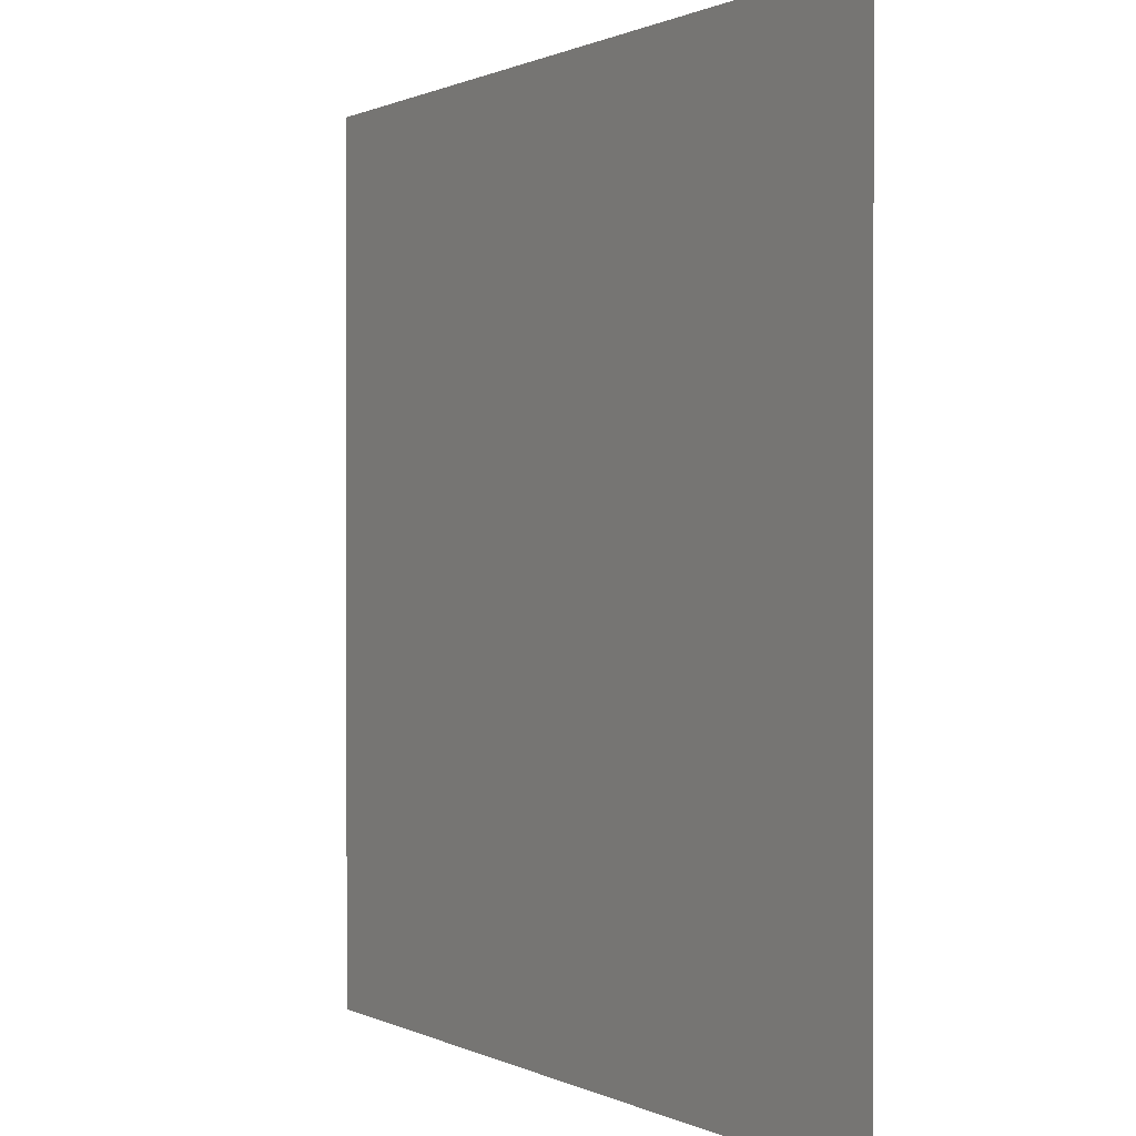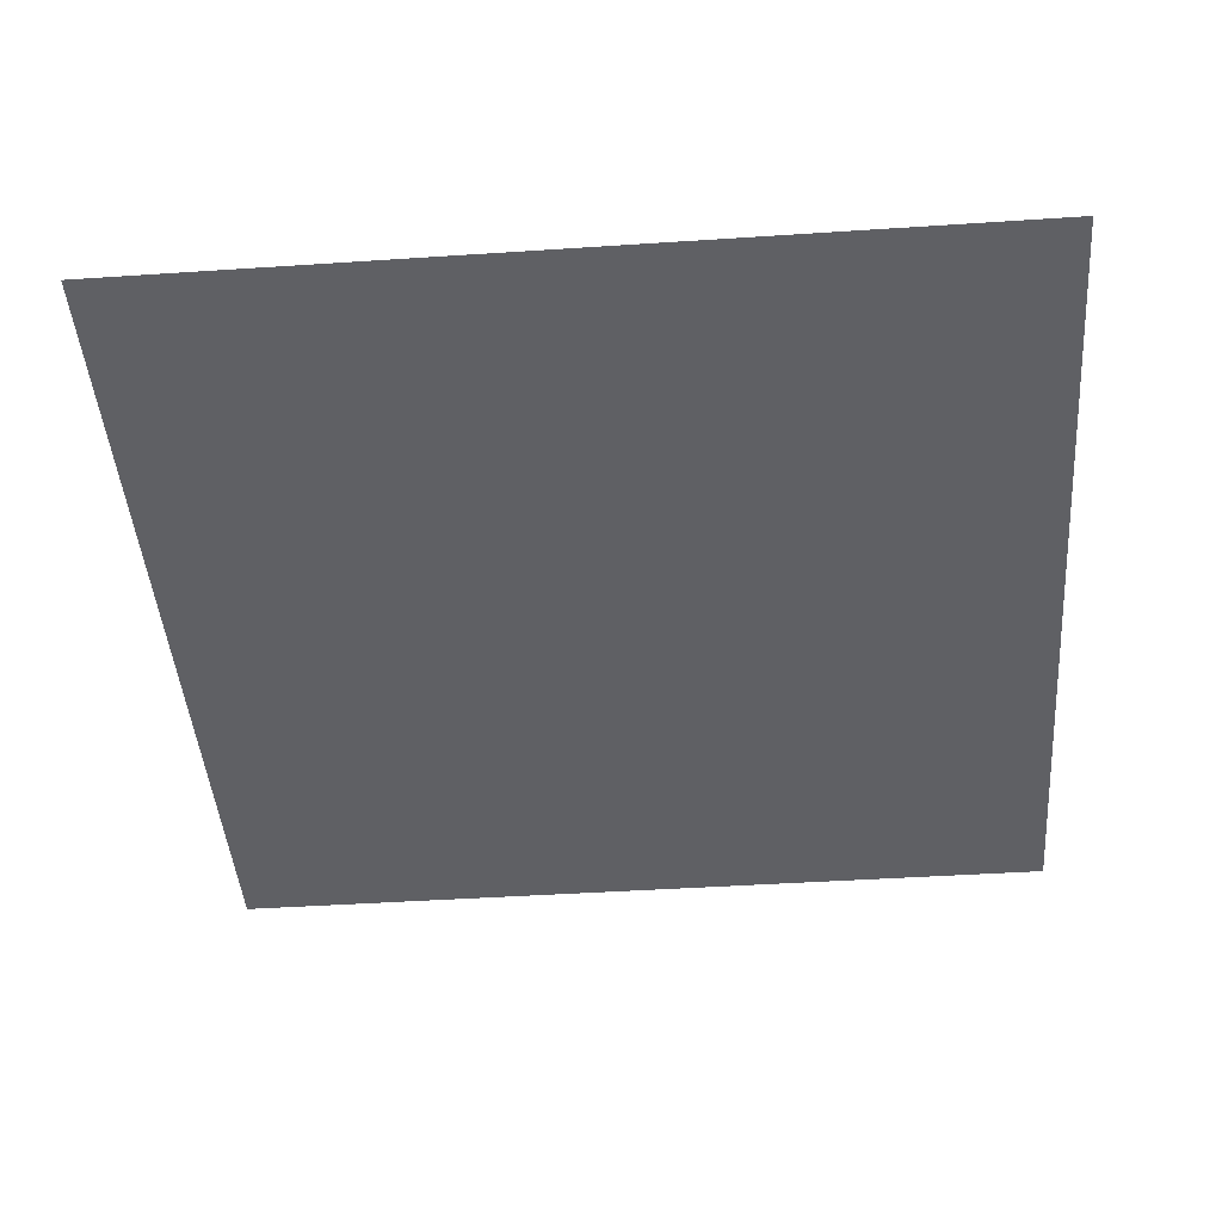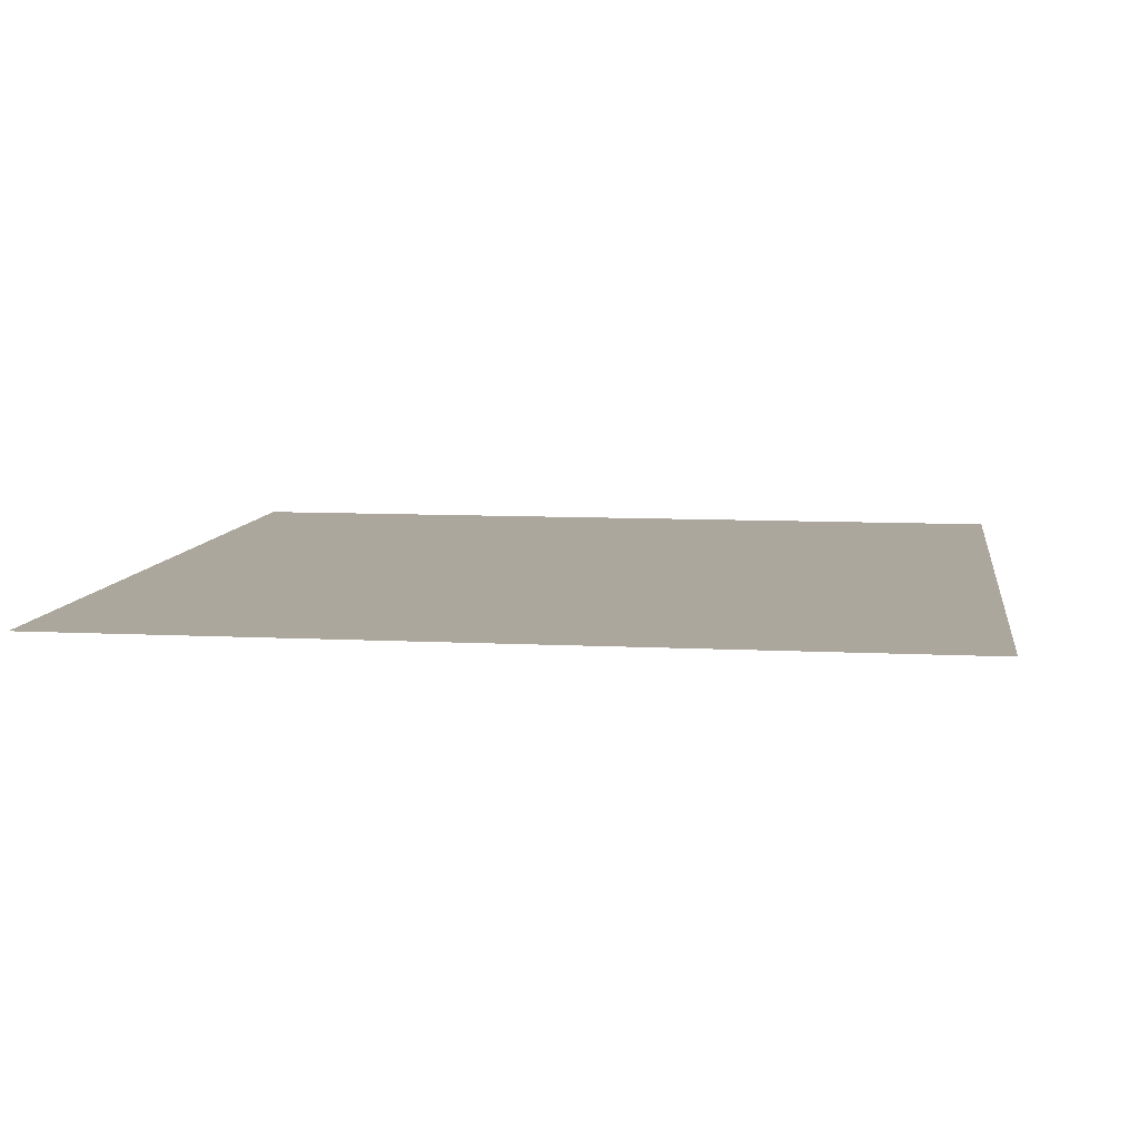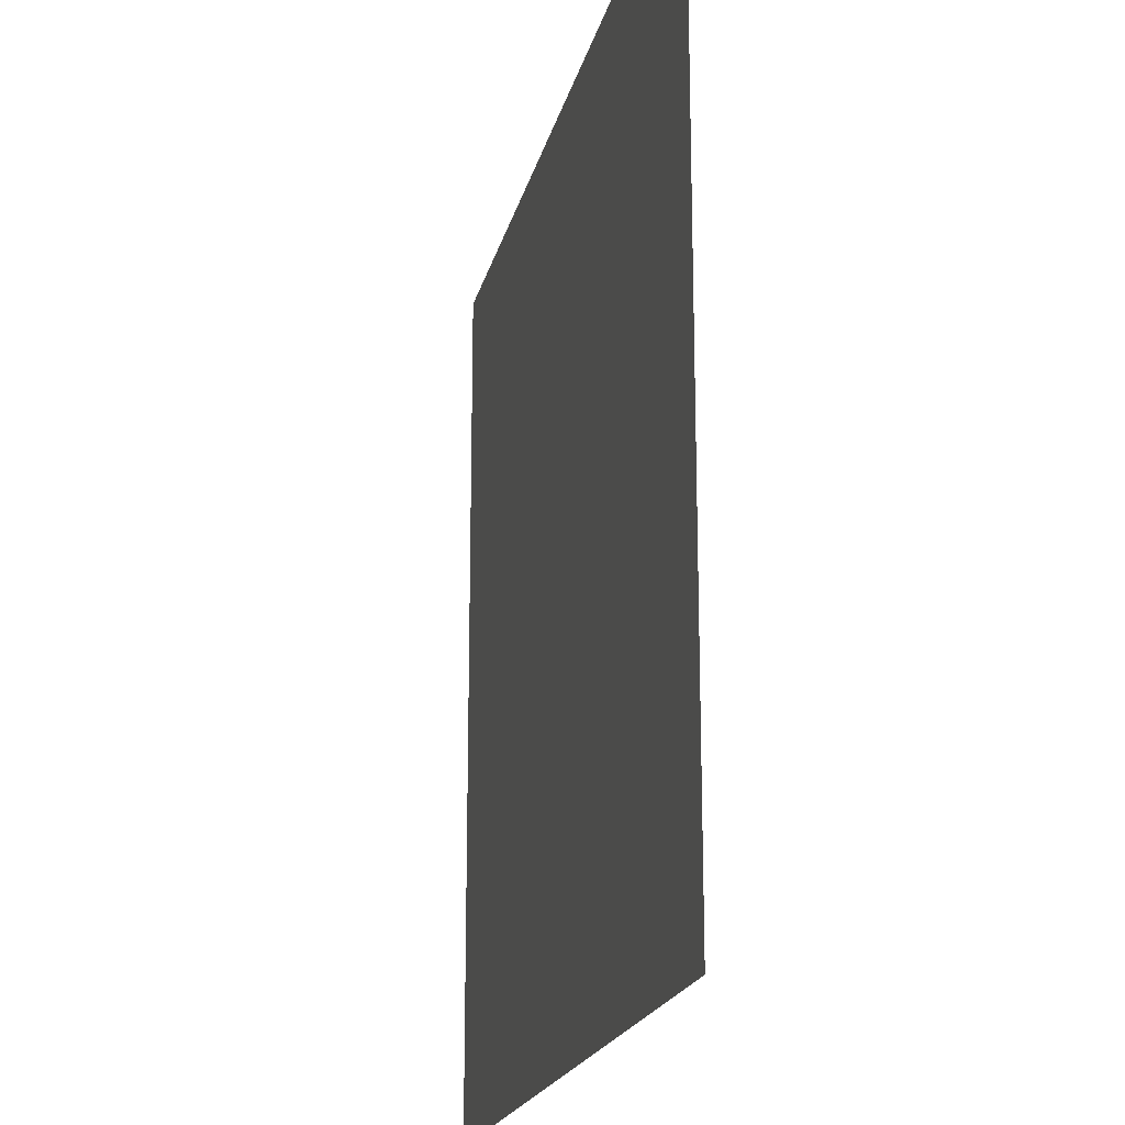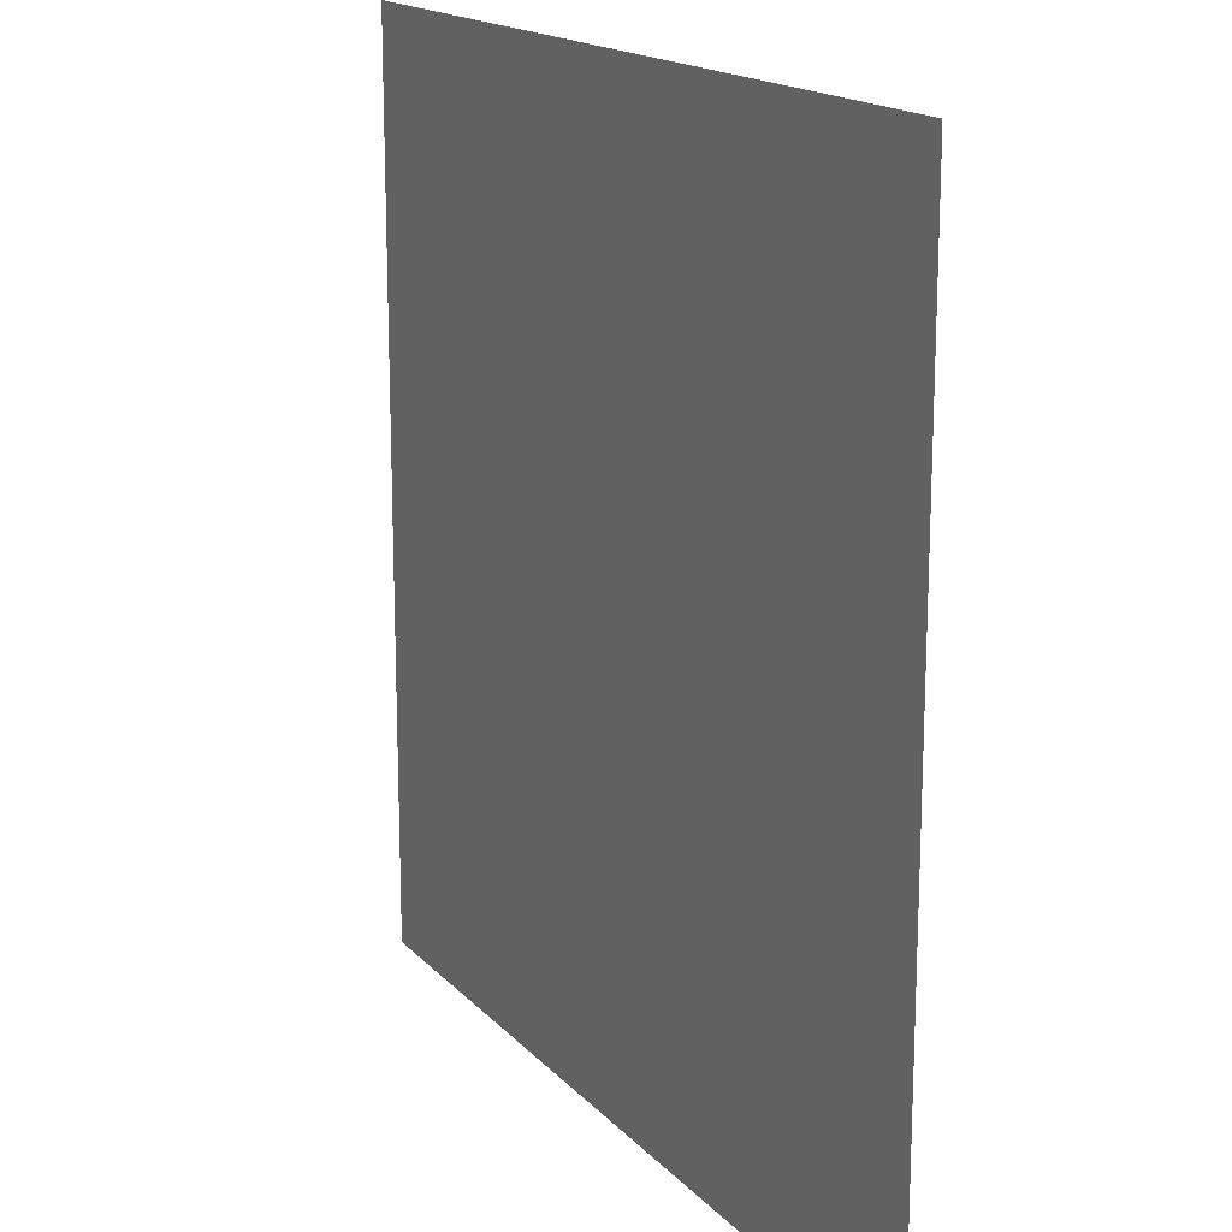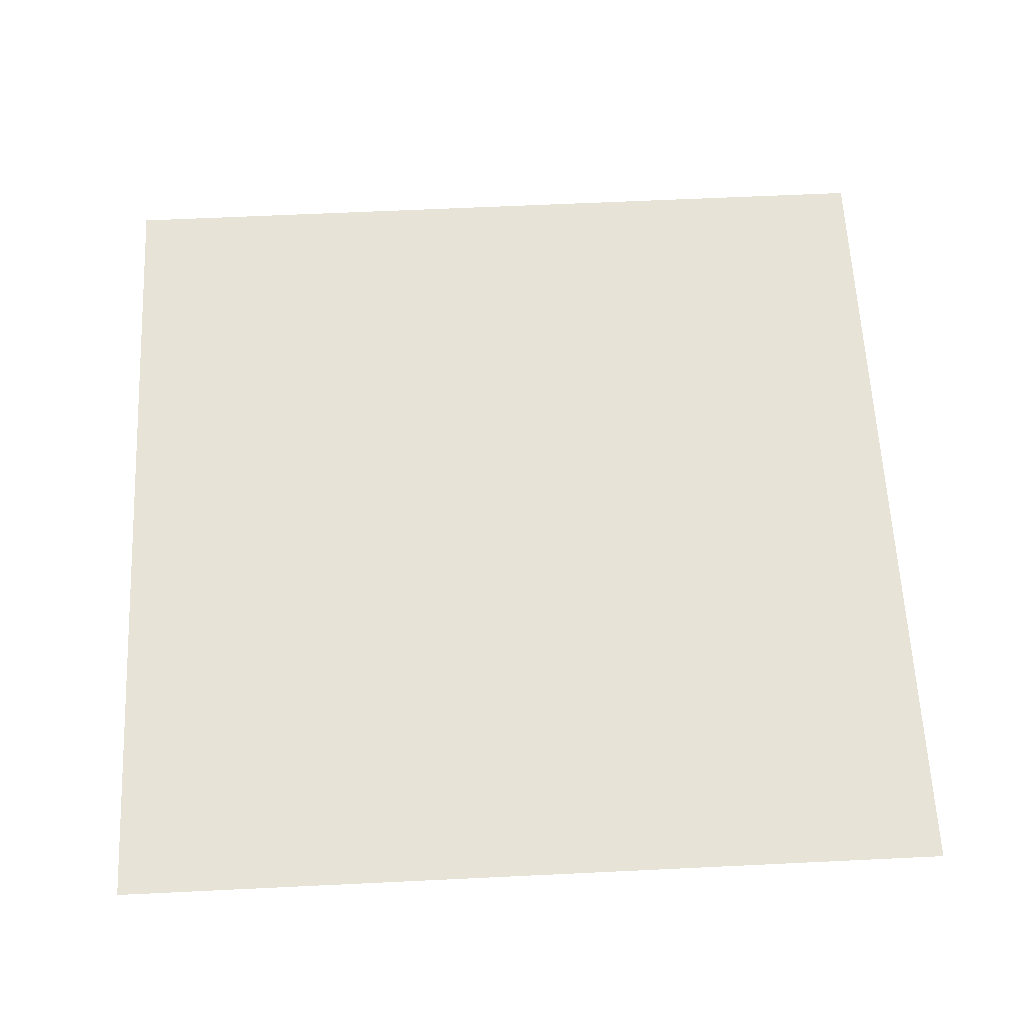
<metadata>
{"format":"obj","ext":"obj","renderer":"f3d","projection":"perspective","resolution":1024,"background":"white","views":[{"elev":0.6,"azim":60.2,"up":"+Y"},{"elev":-44.6,"azim":-175.6,"up":"+Z"},{"elev":8.4,"azim":8.1,"up":"+Z"},{"elev":-19.3,"azim":-102.4,"up":"+Y"},{"elev":16.7,"azim":62.5,"up":"+Y"},{"elev":61.6,"azim":-2.8,"up":"+Z"}]}
</metadata>
<code>
o Plane.002
v -15.26 -15.26 -0.7034
v 15.26 -15.26 -0.7034
v 15.26 15.26 -0.7034
v -15.26 15.26 -0.7034
f 1 2 3 4

</code>
